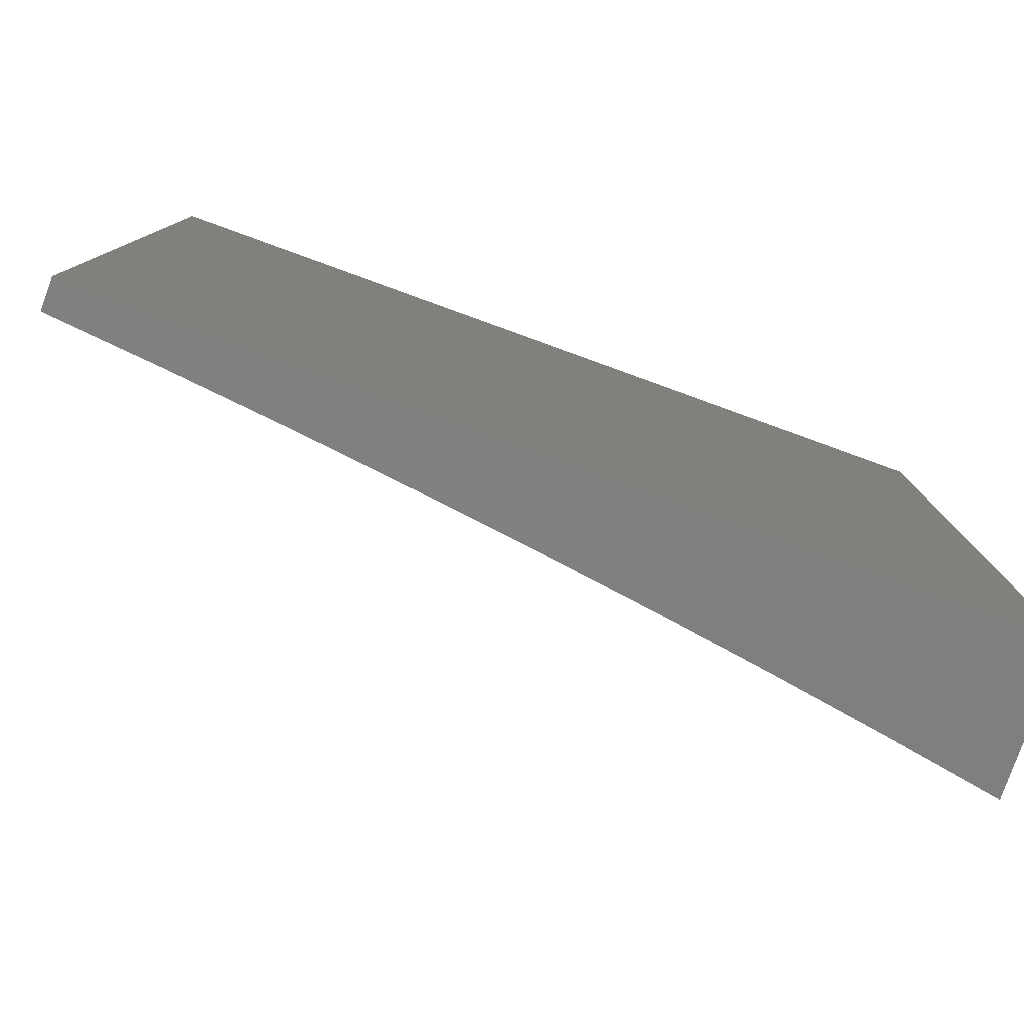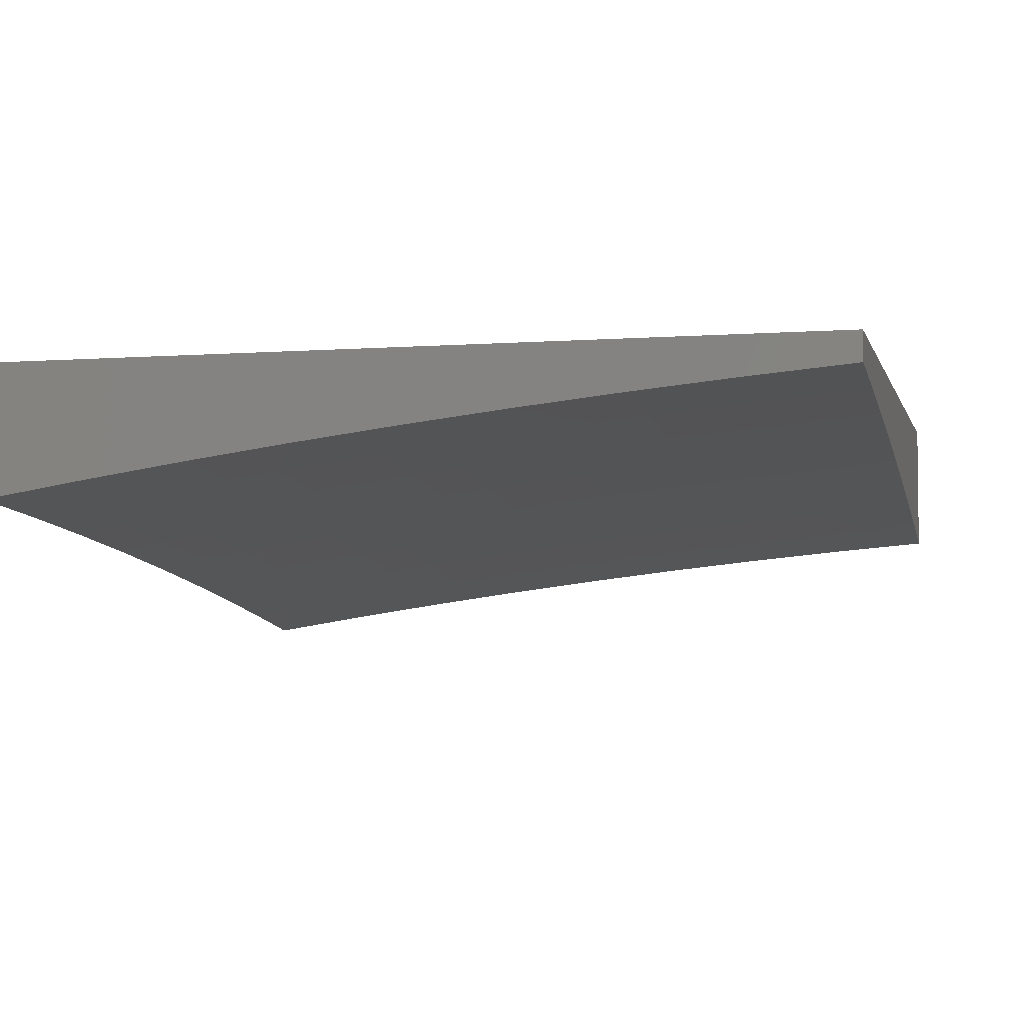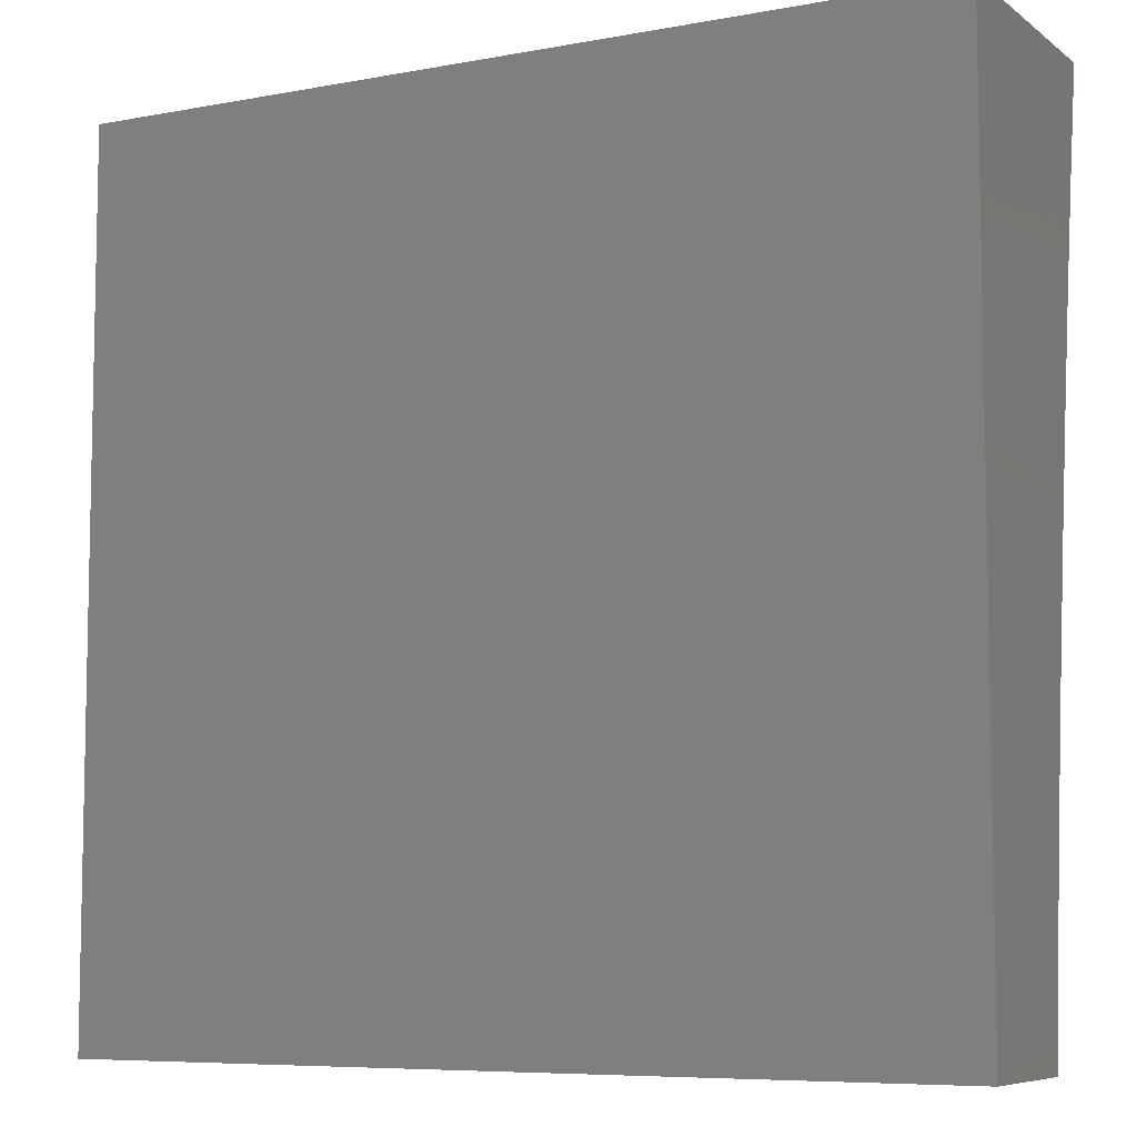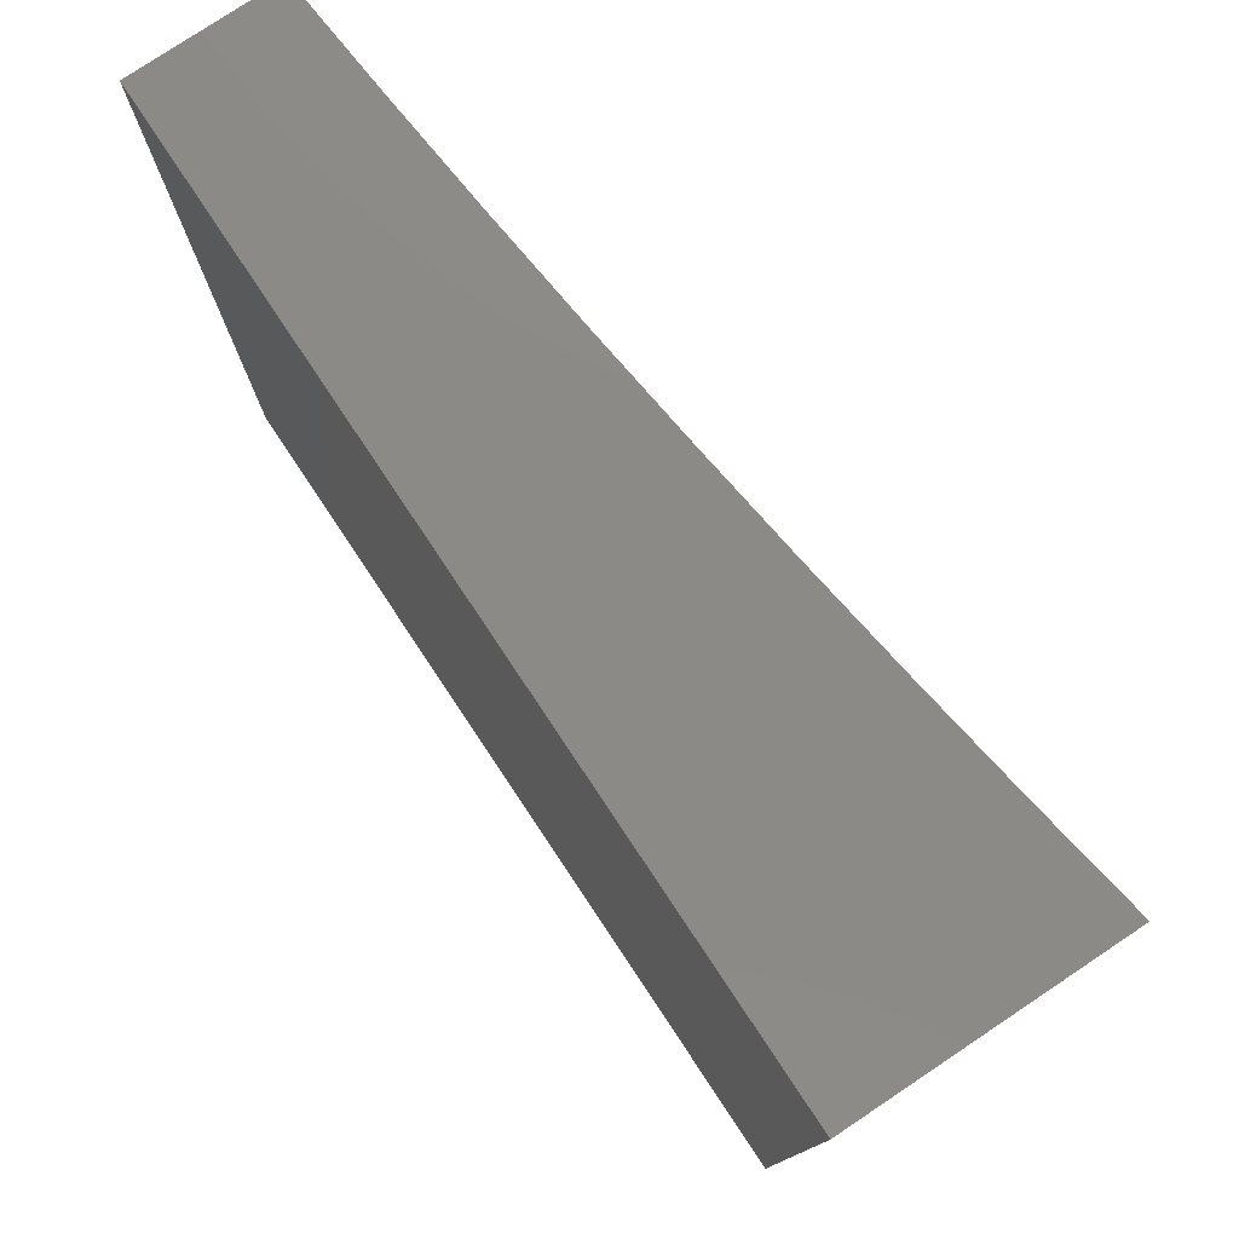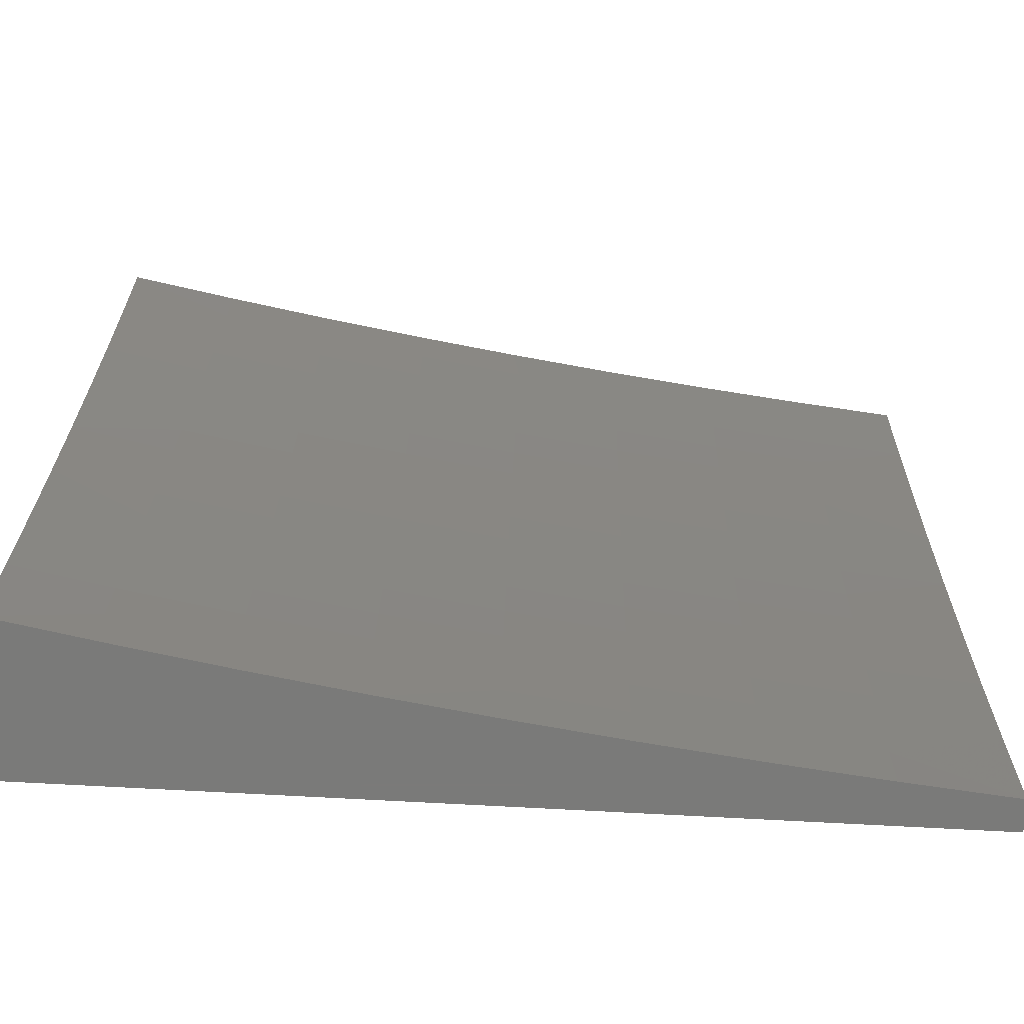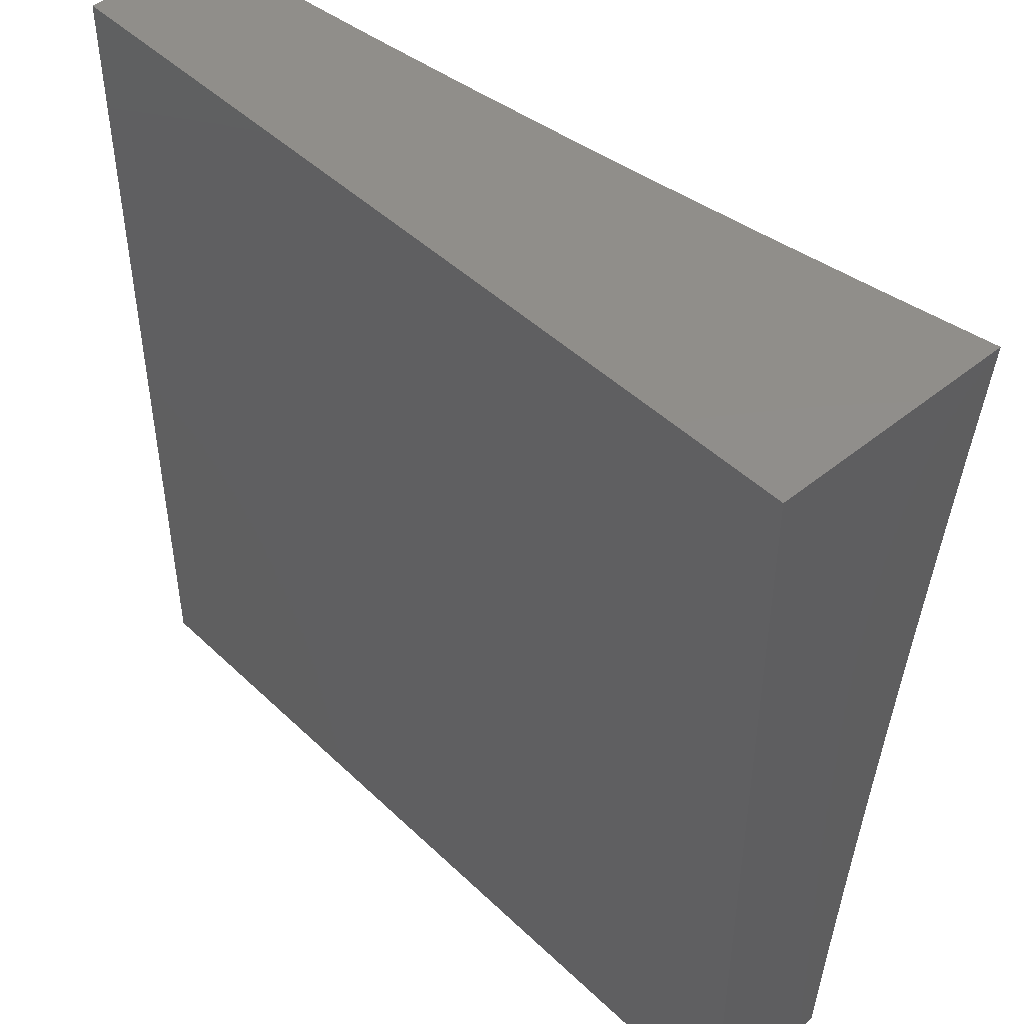
<metadata>
{"format":"stl","ext":"stl","renderer":"f3d","projection":"perspective","resolution":1024,"background":"white","views":[{"elev":-80.0,"azim":160.1,"up":"+Z"},{"elev":-4.2,"azim":104.0,"up":"+Y"},{"elev":-7.3,"azim":-151.9,"up":"+Z"},{"elev":78.3,"azim":-123.7,"up":"+Z"},{"elev":-73.4,"azim":-3.1,"up":"+Z"},{"elev":46.4,"azim":-132.8,"up":"+Z"}]}
</metadata>
<code>
# stl→obj: 141 verts, 278 faces
v -2 10.82 1.126
v -2 10.83 1
v -1.893 10.85 1.062
v -1.876 10.86 1
v -1.764 10.87 1.062
v -1.751 10.88 1
v -1.636 10.89 1.062
v -1.626 10.89 1
v -1.508 10.9 1.062
v -1.501 10.91 1
v -1.381 10.92 1.062
v -1.376 10.93 1
v -1.253 10.94 1.062
v -1.251 10.94 1
v -1.125 10.95 1.062
v -1.126 10.95 1
v -1 10.97 1
v -1 10.95 1.126
v -1.125 10.94 1.124
v -1.253 10.93 1.124
v -1.38 10.92 1.124
v -1.507 10.9 1.124
v -1.635 10.88 1.124
v -1.764 10.86 1.124
v -1.892 10.84 1.124
v -1.891 10.84 1.186
v -2 10.81 1.251
v -1.89 10.83 1.248
v -1.889 10.82 1.31
v -1.761 10.84 1.31
v -1.76 10.84 1.373
v -1.632 10.86 1.373
v -1.631 10.85 1.435
v -1.503 10.87 1.435
v -1.502 10.86 1.498
v -1.375 10.88 1.498
v -1.374 10.87 1.56
v -1.247 10.88 1.56
v -1.246 10.87 1.623
v -1.119 10.89 1.623
v -1.119 10.88 1.686
v -1 10.9 1.626
v -1 10.88 1.751
v -1.124 10.94 1.186
v -1 10.94 1.251
v -1.124 10.93 1.248
v -1.123 10.92 1.31
v -1.251 10.92 1.248
v -1.25 10.91 1.31
v -1.378 10.9 1.248
v -1.378 10.9 1.31
v -1.506 10.89 1.248
v -1.505 10.88 1.31
v -1.634 10.87 1.248
v -1.633 10.86 1.31
v -1.762 10.85 1.248
v -1 10.93 1.376
v -1.122 10.92 1.373
v -1.25 10.9 1.373
v -1.377 10.89 1.373
v -1.504 10.87 1.373
v -1.122 10.91 1.435
v -1 10.91 1.501
v -1.121 10.9 1.498
v -1.12 10.9 1.56
v -1.248 10.89 1.498
v -1 10.86 1.876
v -1.117 10.86 1.811
v -1.118 10.87 1.748
v -1.245 10.87 1.686
v -1.373 10.86 1.623
v -1.501 10.85 1.56
v -1.629 10.84 1.498
v -1.758 10.83 1.435
v -1.888 10.82 1.373
v -2 10.8 1.376
v -1 10.84 2
v -1.115 10.84 1.937
v -1.116 10.85 1.874
v -1.243 10.85 1.811
v -1.244 10.86 1.748
v -1.371 10.84 1.748
v -1.372 10.85 1.686
v -1.499 10.84 1.686
v -1.5 10.84 1.623
v -1.627 10.83 1.623
v -1.628 10.83 1.56
v -1.756 10.81 1.56
v -1.757 10.82 1.498
v -1.885 10.8 1.498
v -1.886 10.81 1.435
v -2 10.78 1.501
v -1.126 10.83 2
v -1.241 10.83 1.937
v -1.242 10.84 1.874
v -1.368 10.82 1.874
v -1.369 10.83 1.811
v -1.496 10.82 1.811
v -1.497 10.83 1.748
v -1.624 10.81 1.748
v -1.626 10.82 1.686
v -1.753 10.8 1.686
v -1.755 10.81 1.623
v -1.882 10.79 1.623
v -1.884 10.79 1.56
v -2 10.77 1.626
v -1.251 10.82 2
v -1.367 10.81 1.937
v -1.495 10.81 1.874
v -1.623 10.8 1.811
v -1.752 10.79 1.748
v -1.881 10.78 1.686
v -1.376 10.8 2
v -1.493 10.8 1.937
v -1.622 10.79 1.874
v -1.75 10.78 1.811
v -1.879 10.77 1.748
v -2 10.75 1.751
v -1.501 10.79 2
v -1.62 10.78 1.937
v -1.749 10.77 1.874
v -1.878 10.76 1.811
v -1.626 10.77 2
v -1.747 10.76 1.937
v -1.876 10.75 1.874
v -2 10.73 1.876
v -1.751 10.75 2
v -1.874 10.74 1.937
v -1.876 10.73 2
v -2 10.71 2
v -1.763 10.86 1.186
v -1.635 10.88 1.186
v -1.507 10.89 1.186
v -1.379 10.91 1.186
v -1.252 10.92 1.186
v -1.376 10.88 1.435
v -1.249 10.9 1.435
v -1 11 2
v -1 11 1
v -2 11 1
v -2 11 2
f 1 2 3
f 3 2 4
f 3 4 5
f 5 4 6
f 5 6 7
f 7 6 8
f 7 8 9
f 9 8 10
f 9 10 11
f 11 10 12
f 11 12 13
f 13 12 14
f 13 14 15
f 15 14 16
f 15 16 17
f 17 18 15
f 15 18 19
f 15 19 13
f 13 19 20
f 13 20 11
f 11 20 21
f 11 21 9
f 9 21 22
f 9 22 7
f 7 22 23
f 7 23 5
f 5 23 24
f 5 24 3
f 3 24 25
f 3 25 1
f 1 25 26
f 1 26 27
f 27 26 28
f 27 28 29
f 29 28 30
f 29 30 31
f 31 30 32
f 31 32 33
f 33 32 34
f 33 34 35
f 35 34 36
f 35 36 37
f 37 36 38
f 37 38 39
f 39 38 40
f 39 40 41
f 41 40 42
f 41 42 43
f 19 18 44
f 44 18 45
f 44 45 46
f 46 45 47
f 46 47 48
f 48 47 49
f 48 49 50
f 50 49 51
f 50 51 52
f 52 51 53
f 52 53 54
f 54 53 55
f 54 55 56
f 56 55 30
f 56 30 28
f 45 57 47
f 47 57 58
f 47 58 49
f 49 58 59
f 49 59 51
f 51 59 60
f 51 60 53
f 53 60 61
f 53 61 55
f 55 61 32
f 55 32 30
f 58 57 62
f 62 57 63
f 62 63 64
f 64 63 65
f 64 65 66
f 66 65 38
f 66 38 36
f 63 42 65
f 65 42 40
f 65 40 38
f 67 68 43
f 43 68 69
f 43 69 41
f 41 69 70
f 41 70 39
f 39 70 71
f 39 71 37
f 37 71 72
f 37 72 35
f 35 72 73
f 35 73 33
f 33 73 74
f 33 74 31
f 31 74 75
f 31 75 29
f 29 75 76
f 29 76 27
f 77 78 67
f 67 78 79
f 67 79 68
f 68 79 80
f 68 80 81
f 81 80 82
f 81 82 83
f 83 82 84
f 83 84 85
f 85 84 86
f 85 86 87
f 87 86 88
f 87 88 89
f 89 88 90
f 89 90 91
f 91 90 92
f 91 92 76
f 77 93 78
f 78 93 94
f 78 94 95
f 95 94 96
f 95 96 97
f 97 96 98
f 97 98 99
f 99 98 100
f 99 100 101
f 101 100 102
f 101 102 103
f 103 102 104
f 103 104 105
f 105 104 106
f 105 106 92
f 93 107 94
f 94 107 108
f 94 108 96
f 96 108 109
f 96 109 98
f 98 109 110
f 98 110 100
f 100 110 111
f 100 111 102
f 102 111 112
f 102 112 104
f 104 112 106
f 107 113 108
f 108 113 114
f 108 114 109
f 109 114 115
f 109 115 110
f 110 115 116
f 110 116 111
f 111 116 117
f 111 117 112
f 112 117 118
f 112 118 106
f 113 119 114
f 114 119 120
f 114 120 115
f 115 120 121
f 115 121 116
f 116 121 122
f 116 122 117
f 117 122 118
f 119 123 120
f 120 123 124
f 120 124 121
f 121 124 125
f 121 125 122
f 122 125 126
f 122 126 118
f 123 127 124
f 124 127 128
f 124 128 125
f 125 128 126
f 127 129 128
f 128 129 130
f 128 130 126
f 56 28 26
f 26 25 131
f 131 25 24
f 131 24 132
f 132 24 23
f 132 23 133
f 133 23 22
f 133 22 134
f 134 22 21
f 134 21 135
f 135 21 20
f 135 20 44
f 44 20 19
f 91 76 75
f 105 92 90
f 89 91 74
f 74 91 75
f 103 105 88
f 88 105 90
f 54 56 131
f 131 56 26
f 54 131 132
f 87 89 73
f 73 89 74
f 101 103 86
f 86 103 88
f 52 54 132
f 52 132 133
f 34 32 61
f 85 87 72
f 72 87 73
f 99 101 84
f 84 101 86
f 50 52 133
f 50 133 134
f 34 61 136
f 136 61 60
f 136 60 137
f 137 60 59
f 137 59 62
f 62 59 58
f 83 85 71
f 71 85 72
f 97 99 82
f 82 99 84
f 48 50 134
f 48 134 135
f 66 36 136
f 136 36 34
f 66 136 137
f 81 83 70
f 70 83 71
f 95 97 80
f 80 97 82
f 46 48 135
f 46 135 44
f 64 66 137
f 64 137 62
f 68 81 69
f 69 81 70
f 78 95 79
f 79 95 80
f 77 67 138
f 138 67 43
f 138 43 42
f 42 63 138
f 138 63 57
f 138 57 45
f 138 45 139
f 139 45 18
f 139 18 17
f 17 16 139
f 139 16 14
f 139 14 140
f 140 14 12
f 140 12 10
f 10 8 140
f 140 8 6
f 140 6 4
f 4 2 140
f 130 129 141
f 141 129 127
f 141 127 123
f 123 119 141
f 141 119 113
f 141 113 107
f 141 107 138
f 138 107 93
f 138 93 77
f 2 1 140
f 140 1 27
f 140 27 141
f 141 27 76
f 141 76 92
f 92 106 141
f 141 106 118
f 141 118 126
f 126 130 141
f 138 139 141
f 141 139 140

</code>
